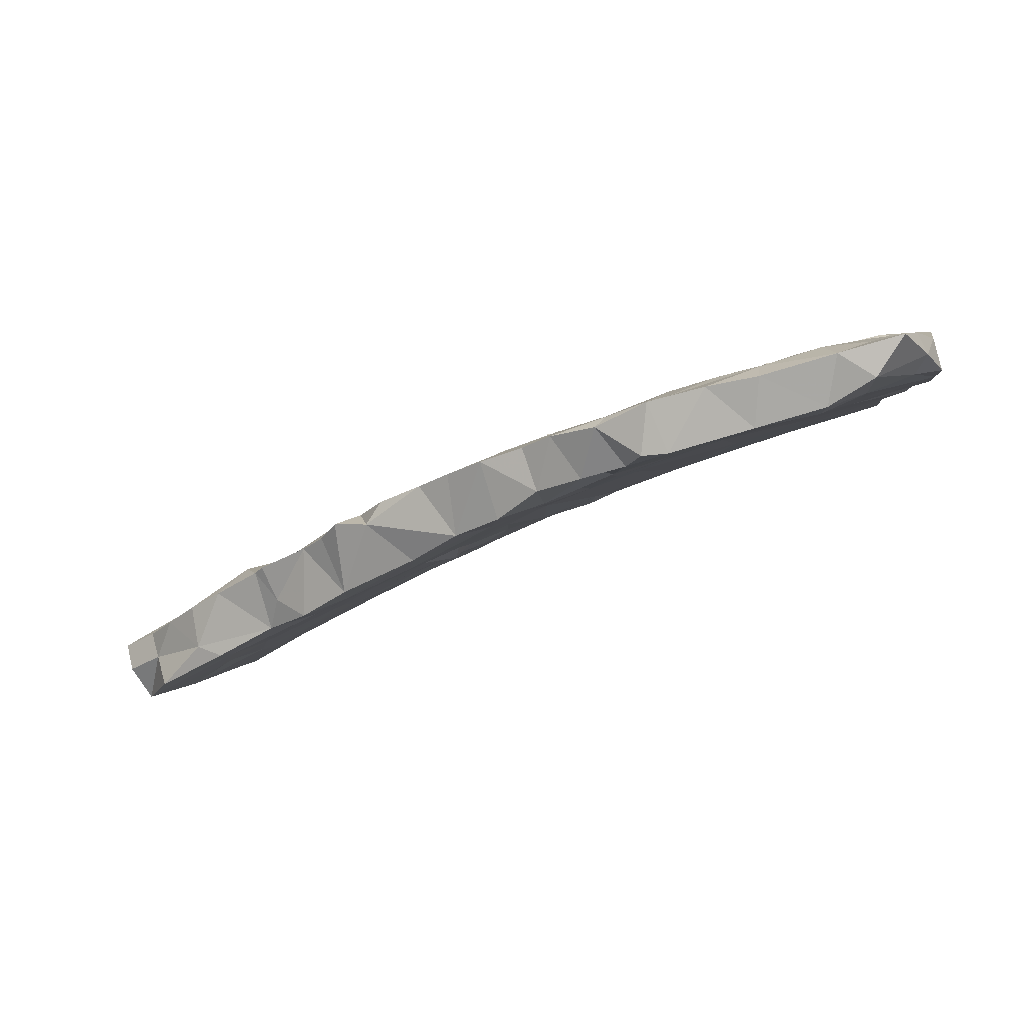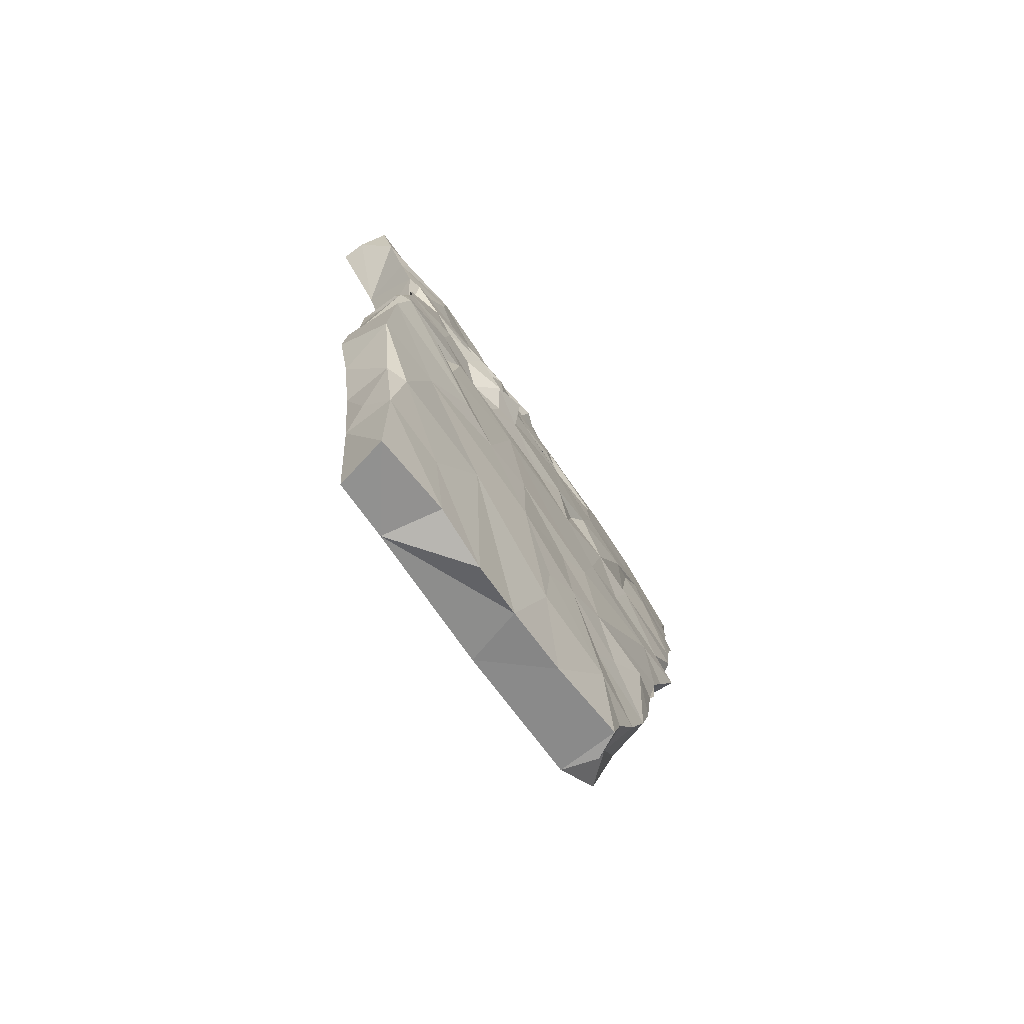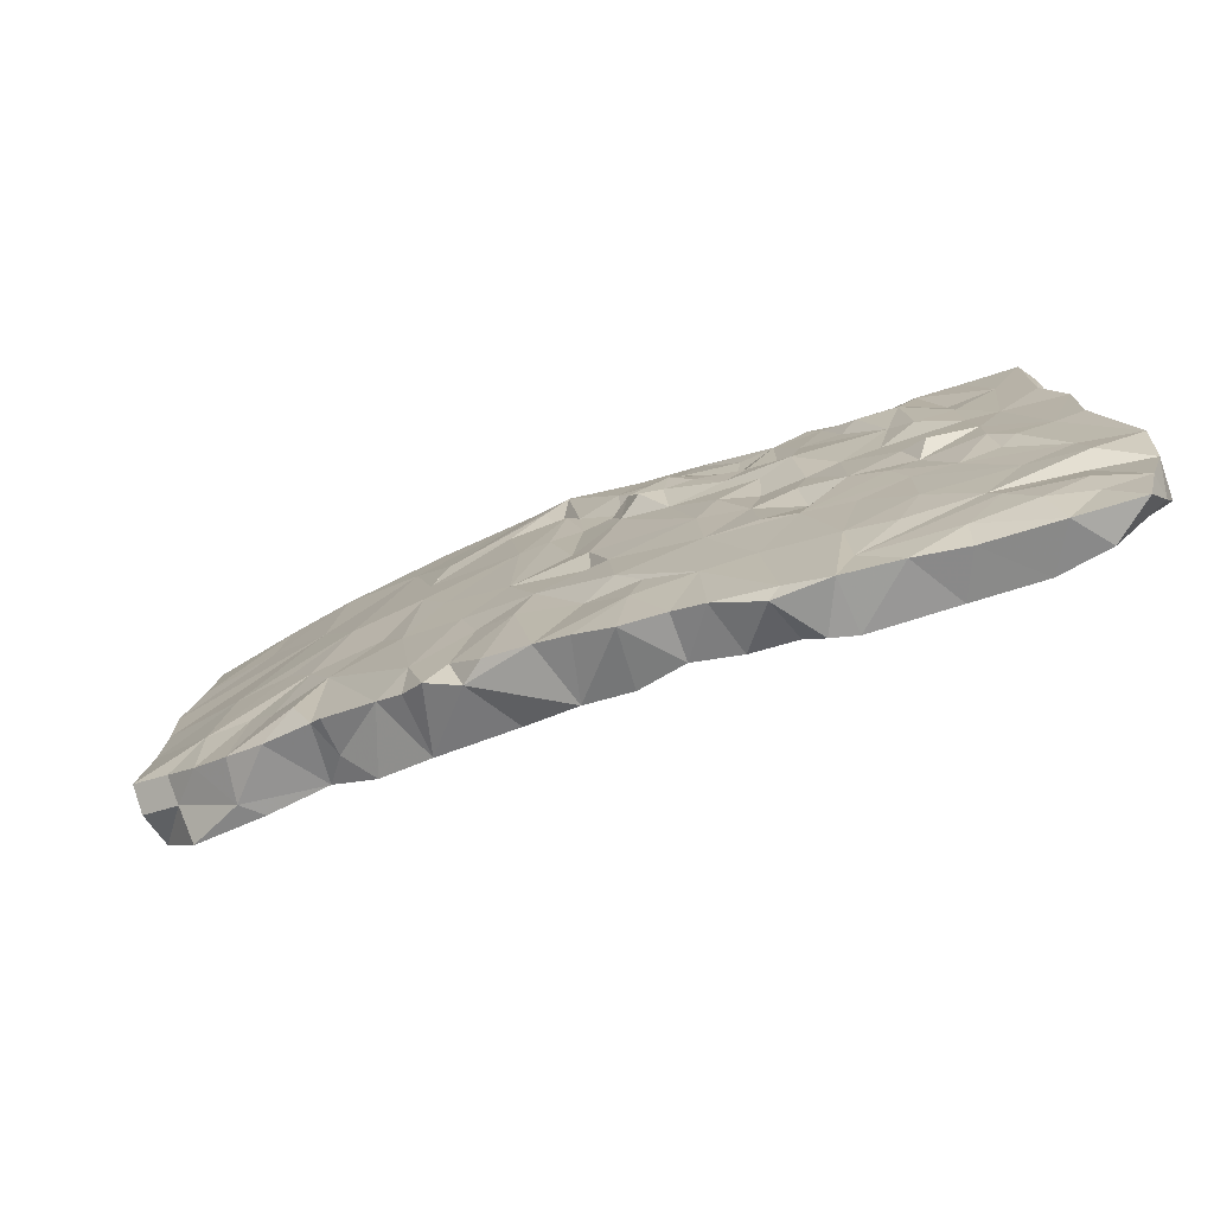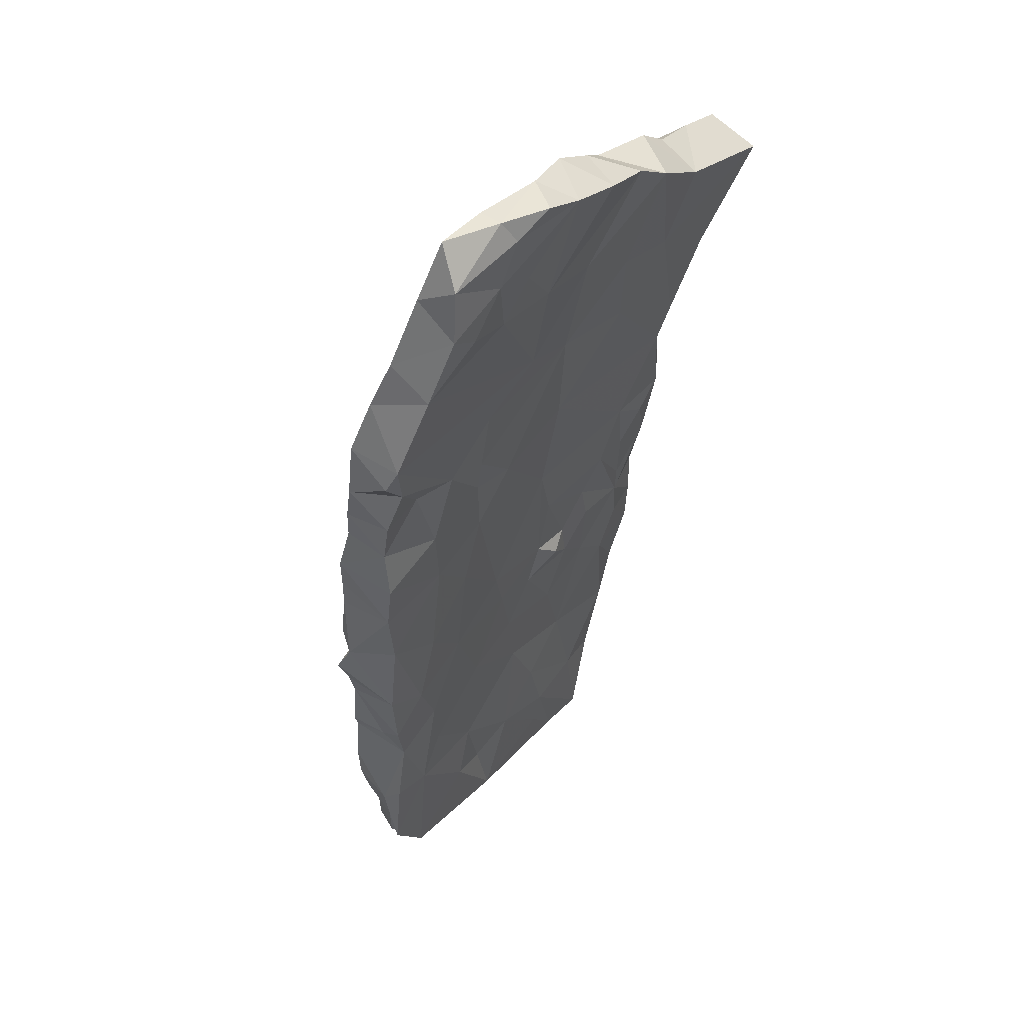
<metadata>
{"format":"obj","ext":"obj","renderer":"f3d","projection":"perspective","resolution":1024,"background":"white","views":[{"elev":-55.2,"azim":-176.2,"up":"+Z"},{"elev":19.5,"azim":63.5,"up":"+Z"},{"elev":48.3,"azim":172.7,"up":"+Y"},{"elev":-49.8,"azim":-124.9,"up":"+Z"}]}
</metadata>
<code>
v 19.19 0.4361 -9.944
v -4.453 18.69 -17.86
v 12.44 19.15 -30.73
v 15.01 6.348 -9.67
v 17.7 4.177 -7.421
v 28.86 8.032 -26.77
v -5.36 23.1 -28.54
v -2.817 22.37 -28.95
v 10.97 19.31 -25.01
v 10.95 22.34 -29.78
v 37.25 -9.155 -4.566
v 3.173 19.07 -20.96
v 31.79 9.234 -23.98
v 14.79 8.156 -10.05
v 10.03 16.86 -20.69
v 25.1 13.46 -24.75
v 41.08 1.738 -20.58
v 30.86 6.35 -18.81
v -6.525 8.16 -5.4
v -2.865 25.05 -31.76
v 15.06 2.284 -9.951
v 23.14 -3.711 -6.838
v 4.079 8.415 -6.872
v 15.46 8.882 -12.32
v -3.693 9.111 -5.057
v -3 24.59 -27.15
v 8.981 13.1 -15.63
v 11.56 6.397 -7.28
v -1.233 18.18 -17.76
v -1.5 16.78 -15.85
v 6.856 12.17 -12.21
v 17.55 10.85 -16.2
v 36.8 -9.138 -9.577
v 15.54 1.396 -3.332
v 12.02 1.286 -7.192
v 5.364 16.45 -18.05
v 6.145 5.952 -6.765
v 34.36 4.412 -25.46
v 19.99 1.822 -11.89
v 27.41 12.52 -25.51
v 35.55 -6.915 -11.63
v 21.61 -4.815 -4.121
v -1.221 21.61 -23.32
v 9.232 21.26 -32.06
v 14.44 9.716 -11.46
v 11.56 22.14 -30.42
v -1.51 14.78 -13.37
v 10.2 1.302 -5.947
v 33.87 -3.347 -15.13
v 17.88 2.795 -6.749
v 24.98 -0.5565 -12.12
v 18.25 9.125 -14.75
v 13.03 8.896 -10.51
v 29.75 -4.517 -4.166
v 8.837 10.11 -10.84
v 13.28 2.901 -4.129
v 14.81 4.525 -6.46
v 24.18 -3.224 -2.511
v -7.194 19.96 -19.91
v 17.3 4.837 -14.18
v 27.9 -3.419 -10.42
v -6.182 18.41 -17.02
v 29.53 2.48 -12.5
v 23.71 15.25 -26.16
v 7.464 21.37 -26.07
v -1.887 16.04 -20.45
v 8.384 18.03 -21.61
v 3.017 25.05 -30.98
v 17.06 -0.6176 -7.109
v 0.788 19.22 -20.51
v 17.13 1.331 -3.313
v 5.897 19.13 -22.21
v -6.277 11.4 -12.26
v 39.21 3.092 -21.3
v 5.775 24.49 -30.83
v 26.95 11.6 -23.14
v -1.758 11.81 -9.399
v 19.28 -0.4487 -2.822
v 11.67 3.256 -9.284
v 35.8 -1.039 -19.6
v 24.07 6.952 -22.1
v 27.48 3.329 -19.25
v 13.94 20.85 -29.05
v 15.51 19.83 -28.45
v 18.64 1.924 -4.899
v 22.92 4.492 -17.56
v 3.325 22.51 -31.96
v 20.69 2.286 -6.797
v 3.567 10.2 -9.033
v -4.21 22.79 -23.75
v 11.49 2.827 -4.428
v 4.043 15.47 -21.96
v 7.275 10.84 -11.84
v 9.959 14.76 -17.97
v 17.15 6.234 -10.44
v 1.312 17 -16.5
v 14.36 1.108 -7.965
v 17.08 4.602 -7.993
v 11.6 17.96 -28.14
v 26.23 10.1 -27.5
v -0.7359 6.329 -7.773
v 24.6 14.17 -26.74
v 17.71 11.57 -18.01
v -4.458 11.92 -8.479
v 14.01 -0.5255 -5.323
v -0.3356 20.47 -27.59
v 17.13 -1.871 -4.613
v -1.278 18.27 -24.12
v 13.07 9.854 -12.7
v 15.7 7.671 -11.04
v 24.73 6.424 -14.67
v 39.7 -3.28 -13.64
v 35.73 4.687 -24.86
v -7.137 20.55 -24.77
v 1.149 22.98 -26.08
v 38.11 2.155 -25.08
v 11.05 12.41 -14.94
v 40.71 1.057 -22.07
v 2.784 13.99 -13.95
v 34.09 -4.864 -7.211
v 12.63 15.72 -20.47
v 27.64 -7.009 -5.427
v 24.24 1.955 -9.399
v 10.02 19.76 -30.71
v 3.592 21.18 -24.11
v 23.59 11.54 -21.19
v 0.7389 23.73 -26.9
v 37.24 3.146 -19.19
v 21.67 0.3993 -11.31
v 38.42 -4.99 -16.31
v 20.85 1.712 -13.12
v 3.677 17.64 -19.06
v 20.62 12.11 -19.71
v -7.057 14.38 -16.26
v -0.2106 22.12 -30.33
v 31.11 6.183 -25.38
v 26.45 13.86 -26.09
v 7.614 15.16 -17.28
v -5.443 25.41 -28.13
v -1.741 10.15 -12.62
v 22.75 2.579 -14.73
v 38.02 -6.368 -8.227
v 1.704 12.31 -11.05
v 24.13 9.611 -18.69
v 13.62 6.553 -8.47
v 6.781 13.97 -15.5
v 17.07 16.03 -29.61
v 17.83 18.94 -28.25
v 36.22 -10.92 -6.83
v 12.41 13.35 -16.97
v 7.511 16.2 -19.52
v 2.902 10.02 -14.22
v -4.406 26.9 -30.71
v -6.461 13.89 -11.35
v 25.73 4.319 -12.4
v 2.711 7.635 -5.773
v -2.23 19.25 -18.97
v 21.79 13.25 -21.91
v 15.46 11.26 -21.88
v -4.033 21.4 -22.04
v -0.4072 23.46 -31.81
v 22.07 12.57 -28.18
v 37.75 4.692 -22.32
v 12.49 13.39 -23.07
v 13.65 18.58 -25.13
v 0.03694 8.247 -5.514
v -6.652 12.1 -8.277
v 25.52 2.171 -16.16
v 31.66 -8.736 -5.835
v 12.49 8.078 -8.899
v 25.8 -1.355 -5.522
v -1.034 9.31 -5.96
v 6.258 4.341 -8.231
v -7.272 21.84 -22.09
v 9.282 9.854 -16.49
v -3.538 23.04 -25.36
v 20.51 3.366 -14.34
v 34.22 7.715 -23.74
v 5.118 22.39 -26.62
v 14.57 14.82 -26.56
v 8.634 12.07 -13.44
v -6.891 23.13 -25
v -0.9709 26.06 -30.84
v 38.77 2.438 -22.76
v 35.52 -2.191 -17.57
v -5.936 13.92 -10.68
v 8.934 8.198 -9.225
v -0.4615 25.14 -28.62
v 24.03 1.683 -7.821
v 32.94 2.202 -14.88
v 32.61 8.049 -21.91
v 8.8 23.73 -30.75
v 30.54 8.091 -25.18
v 31.31 9.752 -24.2
v 2.854 24.56 -29.25
v 31.28 3.603 -22.45
v 8.439 5.159 -5.063
v 10.27 4.466 -4.818
v 21.16 6.142 -18.55
v 8.483 7.237 -7.49
v 7.059 16.31 -24.64
v 26.47 7.957 -25.24
v 16.85 17.44 -25.17
v 5.884 10.22 -9.769
v 14.74 7.199 -15.74
v 34.84 4.174 -19.19
v 28.79 -5.186 -3.595
v 10.47 14.5 -23.81
v 33.67 -6.114 -11.46
v -2.96 25.42 -28.8
v 32.16 -7.501 -8.298
v -3.223 15.19 -13.39
v 10.67 16.31 -26.25
v 11.42 9.019 -10.12
v 19.48 14.66 -28.99
v 28.6 5.65 -23.49
v 2.597 10.09 -7.932
v 24.84 -5.895 -4.56
v 15.95 16.52 -23.43
v -6.803 15.56 -13
v -5.937 24.52 -28.91
v 19.06 9.802 -22.46
v -1.369 19.25 -19.77
v 1.977 17.2 -18.14
v 28.09 5.554 -16.08
v 32.73 0.4033 -19.15
v 0.6186 13.55 -11.93
v 28.62 11.38 -24.85
v 2.375 15.96 -16.24
v 10.22 10.75 -12.16
v -1.7 13.14 -10.93
v -1.111 12.65 -16.13
v 36.06 6.334 -23.15
v 16.91 12.9 -18.69
v 0.539 11.18 -8.388
v 21.42 16.53 -26.7
v -7.42 16.49 -18.48
v 7.822 21.43 -32.22
v 25.26 2.495 -9.903
v 30.93 -3.417 -12.88
v 17.7 12.48 -25.2
v -6.727 9.935 -4.943
v 7.606 3.192 -7.043
v 27.06 7.508 -17.71
v 4.072 4.973 -8.096
v 35.78 0.5152 -14.83
v 14.83 17.86 -29.8
v 31.8 4.231 -16.64
v 31.09 -1.156 -9.345
v 32.99 -6.841 -3.966
v 30.69 -7.389 -4.842
v 19.73 17.66 -27.35
v 18.45 -1.482 -6.871
v 20.39 -2.911 -6.215
v 11.97 11.65 -20.69
v 7.593 22.86 -28.91
v 17.52 1.976 -10.63
v 22.62 9.657 -24.97
v 18.99 6.44 -11.15
v 19.52 -3.548 -4.223
v 4.029 13.22 -18.66
v 17.05 15.35 -21.94
v 6.708 7.788 -7.181
v 39.67 -0.6023 -22.82
v 18.63 14.83 -23.08
v 4.614 7.474 -5.891
v -7.436 18.46 -21.82
v 22.52 -1.515 -9.137
v -2.872 20.67 -26.64
v 4.953 14.06 -14.75
v -6.969 7.108 -6.231
v 40.26 -1.088 -16.84
v 28.37 -0.159 -15.13
v 20.61 5.968 -11.38
v 33.69 5.843 -20.38
v 34.06 2.811 -23.32
v 39.41 -5.028 -11.01
v 21.57 9.321 -16.6
v -7.058 22.34 -27.02
f 15 121 67
f 236 64 102
f 217 23 89
f 187 28 170
f 193 6 228
f 30 212 47
f 253 268 254
f 259 52 95
f 136 276 216
f 14 45 53
f 224 132 70
f 262 133 265
f 198 91 56
f 176 26 139
f 57 98 4
f 243 48 198
f 263 37 197
f 110 4 95
f 199 159 222
f 179 65 256
f 181 109 117
f 29 157 2
f 176 90 115
f 279 114 182
f 141 129 131
f 272 128 246
f 190 248 63
f 45 109 53
f 88 5 50
f 221 279 182
f 221 153 20
f 36 224 229
f 71 189 85
f 172 25 166
f 183 210 188
f 249 54 120
f 74 184 163
f 97 69 105
f 97 79 21
f 33 11 149
f 71 34 107
f 254 22 42
f 170 28 145
f 94 151 138
f 13 191 178
f 148 247 84
f 265 133 158
f 267 59 174
f 68 183 195
f 141 168 51
f 103 278 133
f 57 28 198
f 263 23 266
f 43 160 70
f 221 182 139
f 94 117 150
f 165 121 262
f 146 270 31
f 98 57 71
f 165 9 121
f 233 191 275
f 101 156 166
f 32 278 103
f 97 105 35
f 17 118 74
f 217 235 166
f 189 239 88
f 228 194 193
f 74 128 17
f 71 56 34
f 217 89 143
f 71 50 98
f 277 142 33
f 261 152 232
f 37 263 266
f 221 139 153
f 172 166 235
f 267 237 59
f 34 105 107
f 213 208 201
f 20 8 7
f 24 150 109
f 249 246 63
f 180 213 99
f 67 151 15
f 63 225 155
f 56 71 57
f 231 227 47
f 6 193 136
f 204 93 31
f 234 150 32
f 187 200 28
f 161 20 183
f 253 107 105
f 77 172 235
f 253 254 260
f 228 13 194
f 124 46 3
f 148 203 252
f 14 53 170
f 132 67 12
f 186 104 212
f 93 204 263
f 147 148 215
f 95 5 259
f 162 100 202
f 272 112 130
f 86 141 177
f 278 111 144
f 25 104 242
f 39 177 131
f 185 80 130
f 113 136 178
f 67 121 9
f 141 131 177
f 271 167 73
f 83 247 3
f 205 159 199
f 56 57 198
f 44 124 238
f 230 31 55
f 115 125 179
f 247 180 99
f 250 120 54
f 43 70 12
f 86 82 168
f 236 252 203
f 169 251 122
f 172 104 25
f 33 149 209
f 143 119 227
f 18 225 248
f 61 273 240
f 9 165 10
f 160 223 70
f 144 244 76
f 100 102 137
f 147 247 148
f 122 22 61
f 77 104 172
f 85 189 88
f 64 236 158
f 218 207 58
f 121 234 262
f 258 81 222
f 129 1 39
f 67 36 151
f 271 73 140
f 215 241 147
f 41 49 130
f 76 126 144
f 48 173 79
f 160 157 223
f 182 176 139
f 224 29 30
f 90 174 160
f 92 66 108
f 83 84 247
f 25 101 166
f 231 47 212
f 191 18 275
f 18 191 13
f 190 128 248
f 226 82 196
f 48 105 56
f 206 248 128
f 220 73 154
f 241 215 162
f 202 258 162
f 140 245 101
f 22 218 42
f 82 216 196
f 139 210 153
f 144 111 244
f 54 171 58
f 189 78 171
f 238 92 87
f 205 199 177
f 235 217 143
f 154 73 167
f 62 220 2
f 227 119 47
f 26 127 188
f 94 150 121
f 138 27 94
f 100 162 102
f 134 73 220
f 146 36 270
f 274 278 259
f 201 208 261
f 156 245 37
f 184 118 264
f 260 254 42
f 60 21 205
f 115 90 43
f 255 208 164
f 211 169 122
f 263 204 23
f 255 205 175
f 243 198 37
f 93 263 55
f 158 236 265
f 66 232 134
f 138 36 146
f 116 264 276
f 235 143 227
f 246 190 63
f 238 213 201
f 53 109 230
f 111 155 244
f 238 201 92
f 206 163 233
f 24 14 110
f 13 178 136
f 202 100 6
f 75 192 238
f 32 103 234
f 95 52 24
f 50 71 85
f 208 255 261
f 182 114 174
f 17 128 272
f 19 25 242
f 115 127 176
f 107 260 78
f 2 212 30
f 225 18 244
f 209 149 211
f 36 132 224
f 102 215 236
f 98 95 4
f 16 126 76
f 81 258 202
f 229 224 96
f 68 195 75
f 197 37 198
f 15 94 121
f 214 55 187
f 51 129 141
f 50 5 98
f 11 142 250
f 142 11 33
f 136 193 13
f 6 100 228
f 26 176 127
f 157 29 223
f 147 180 247
f 231 77 235
f 57 4 145
f 122 218 22
f 272 246 112
f 47 119 229
f 132 12 70
f 229 270 36
f 140 152 245
f 91 198 48
f 91 48 56
f 27 138 146
f 7 8 114
f 49 209 240
f 35 79 97
f 101 25 19
f 42 218 58
f 134 237 66
f 165 219 203
f 126 133 144
f 38 136 113
f 112 246 249
f 183 20 153
f 110 95 24
f 30 29 2
f 205 79 175
f 40 76 228
f 72 125 12
f 2 157 160
f 32 24 52
f 180 241 159
f 19 242 271
f 141 86 168
f 75 238 87
f 99 124 3
f 155 239 63
f 9 65 67
f 169 11 250
f 5 95 98
f 220 154 186
f 150 24 32
f 230 109 181
f 216 6 136
f 274 155 111
f 127 256 195
f 183 153 210
f 63 171 249
f 171 54 249
f 253 69 21
f 276 136 38
f 226 49 273
f 257 1 253
f 181 31 230
f 178 233 113
f 35 105 48
f 169 250 251
f 237 134 62
f 22 268 61
f 177 39 60
f 239 274 88
f 7 221 20
f 18 228 76
f 215 252 236
f 204 31 143
f 80 276 264
f 32 52 278
f 255 159 205
f 152 175 173
f 14 170 145
f 44 46 124
f 61 268 51
f 92 201 261
f 82 86 81
f 43 12 125
f 225 244 155
f 92 261 66
f 33 209 41
f 23 156 266
f 237 62 59
f 52 259 278
f 165 83 10
f 118 184 74
f 101 245 156
f 155 274 239
f 226 185 49
f 270 119 143
f 160 174 2
f 213 164 208
f 261 175 152
f 220 212 2
f 130 49 185
f 117 27 181
f 260 58 78
f 264 272 130
f 204 143 89
f 263 197 198
f 238 192 44
f 149 11 169
f 161 183 68
f 86 199 81
f 234 121 150
f 97 21 69
f 110 14 4
f 140 101 271
f 1 257 39
f 263 187 55
f 158 133 126
f 94 27 117
f 8 269 114
f 96 224 30
f 278 144 133
f 115 179 256
f 75 256 192
f 196 216 276
f 245 152 173
f 99 3 247
f 241 222 159
f 227 231 235
f 207 54 58
f 262 265 219
f 96 47 229
f 268 22 254
f 175 79 173
f 20 161 8
f 38 116 276
f 252 215 148
f 106 269 8
f 232 66 261
f 175 261 255
f 112 277 33
f 186 242 104
f 48 79 35
f 183 188 195
f 106 135 87
f 152 140 232
f 108 269 106
f 249 277 112
f 41 209 49
f 273 61 51
f 159 255 164
f 168 273 51
f 182 90 176
f 64 158 16
f 222 241 258
f 250 142 120
f 120 277 249
f 116 38 113
f 164 180 159
f 165 203 84
f 105 34 56
f 256 75 195
f 65 125 72
f 170 53 214
f 106 8 135
f 165 262 219
f 28 200 198
f 222 81 199
f 253 260 107
f 186 212 220
f 59 62 174
f 99 213 124
f 5 274 259
f 8 161 135
f 184 113 163
f 127 115 256
f 86 177 199
f 54 207 250
f 69 253 105
f 246 128 190
f 258 241 162
f 65 179 125
f 41 130 33
f 145 28 57
f 76 137 16
f 163 128 74
f 26 188 210
f 81 216 82
f 167 271 242
f 126 16 158
f 202 6 216
f 17 272 264
f 130 112 33
f 29 224 70
f 68 75 87
f 2 174 62
f 239 123 189
f 163 206 128
f 279 221 7
f 195 188 127
f 213 238 124
f 58 171 78
f 65 192 256
f 21 79 205
f 266 156 37
f 233 275 206
f 191 233 178
f 211 61 240
f 133 234 103
f 269 108 114
f 67 72 12
f 171 63 239
f 161 68 87
f 61 211 122
f 203 219 265
f 150 117 109
f 16 102 64
f 207 218 122
f 92 106 87
f 151 94 15
f 5 88 274
f 130 80 264
f 143 31 270
f 186 167 242
f 7 114 279
f 232 140 134
f 268 129 51
f 134 140 73
f 275 248 206
f 210 139 26
f 263 200 187
f 102 162 215
f 240 273 49
f 212 104 231
f 276 80 226
f 39 131 129
f 173 48 243
f 14 145 4
f 100 137 40
f 24 109 45
f 270 229 119
f 46 10 83
f 106 92 108
f 203 148 84
f 47 96 30
f 60 205 177
f 14 24 45
f 234 133 262
f 71 78 189
f 78 71 107
f 196 276 226
f 181 146 31
f 253 21 257
f 147 241 180
f 76 244 18
f 116 184 264
f 213 180 164
f 46 192 10
f 204 89 23
f 198 200 263
f 113 184 116
f 125 115 43
f 186 154 167
f 65 9 192
f 113 233 163
f 129 268 1
f 1 268 253
f 108 267 114
f 63 248 225
f 19 271 101
f 237 108 66
f 83 3 46
f 174 114 267
f 160 43 90
f 168 82 273
f 27 146 181
f 275 18 248
f 122 251 207
f 31 93 55
f 142 277 120
f 37 245 173
f 16 137 102
f 100 40 228
f 23 166 156
f 174 90 182
f 151 36 138
f 260 42 58
f 189 123 239
f 230 214 53
f 209 211 240
f 149 169 211
f 40 137 76
f 203 265 236
f 165 84 83
f 18 13 228
f 67 65 72
f 170 214 187
f 216 81 202
f 189 171 239
f 39 257 60
f 135 161 87
f 50 85 88
f 273 82 226
f 13 193 194
f 37 173 243
f 104 77 231
f 118 17 264
f 267 108 237
f 46 44 192
f 134 220 62
f 29 70 223
f 55 214 230
f 10 192 9
f 226 80 185
f 132 36 67
f 250 207 251
f 23 217 166
f 111 278 274
f 257 21 60

</code>
